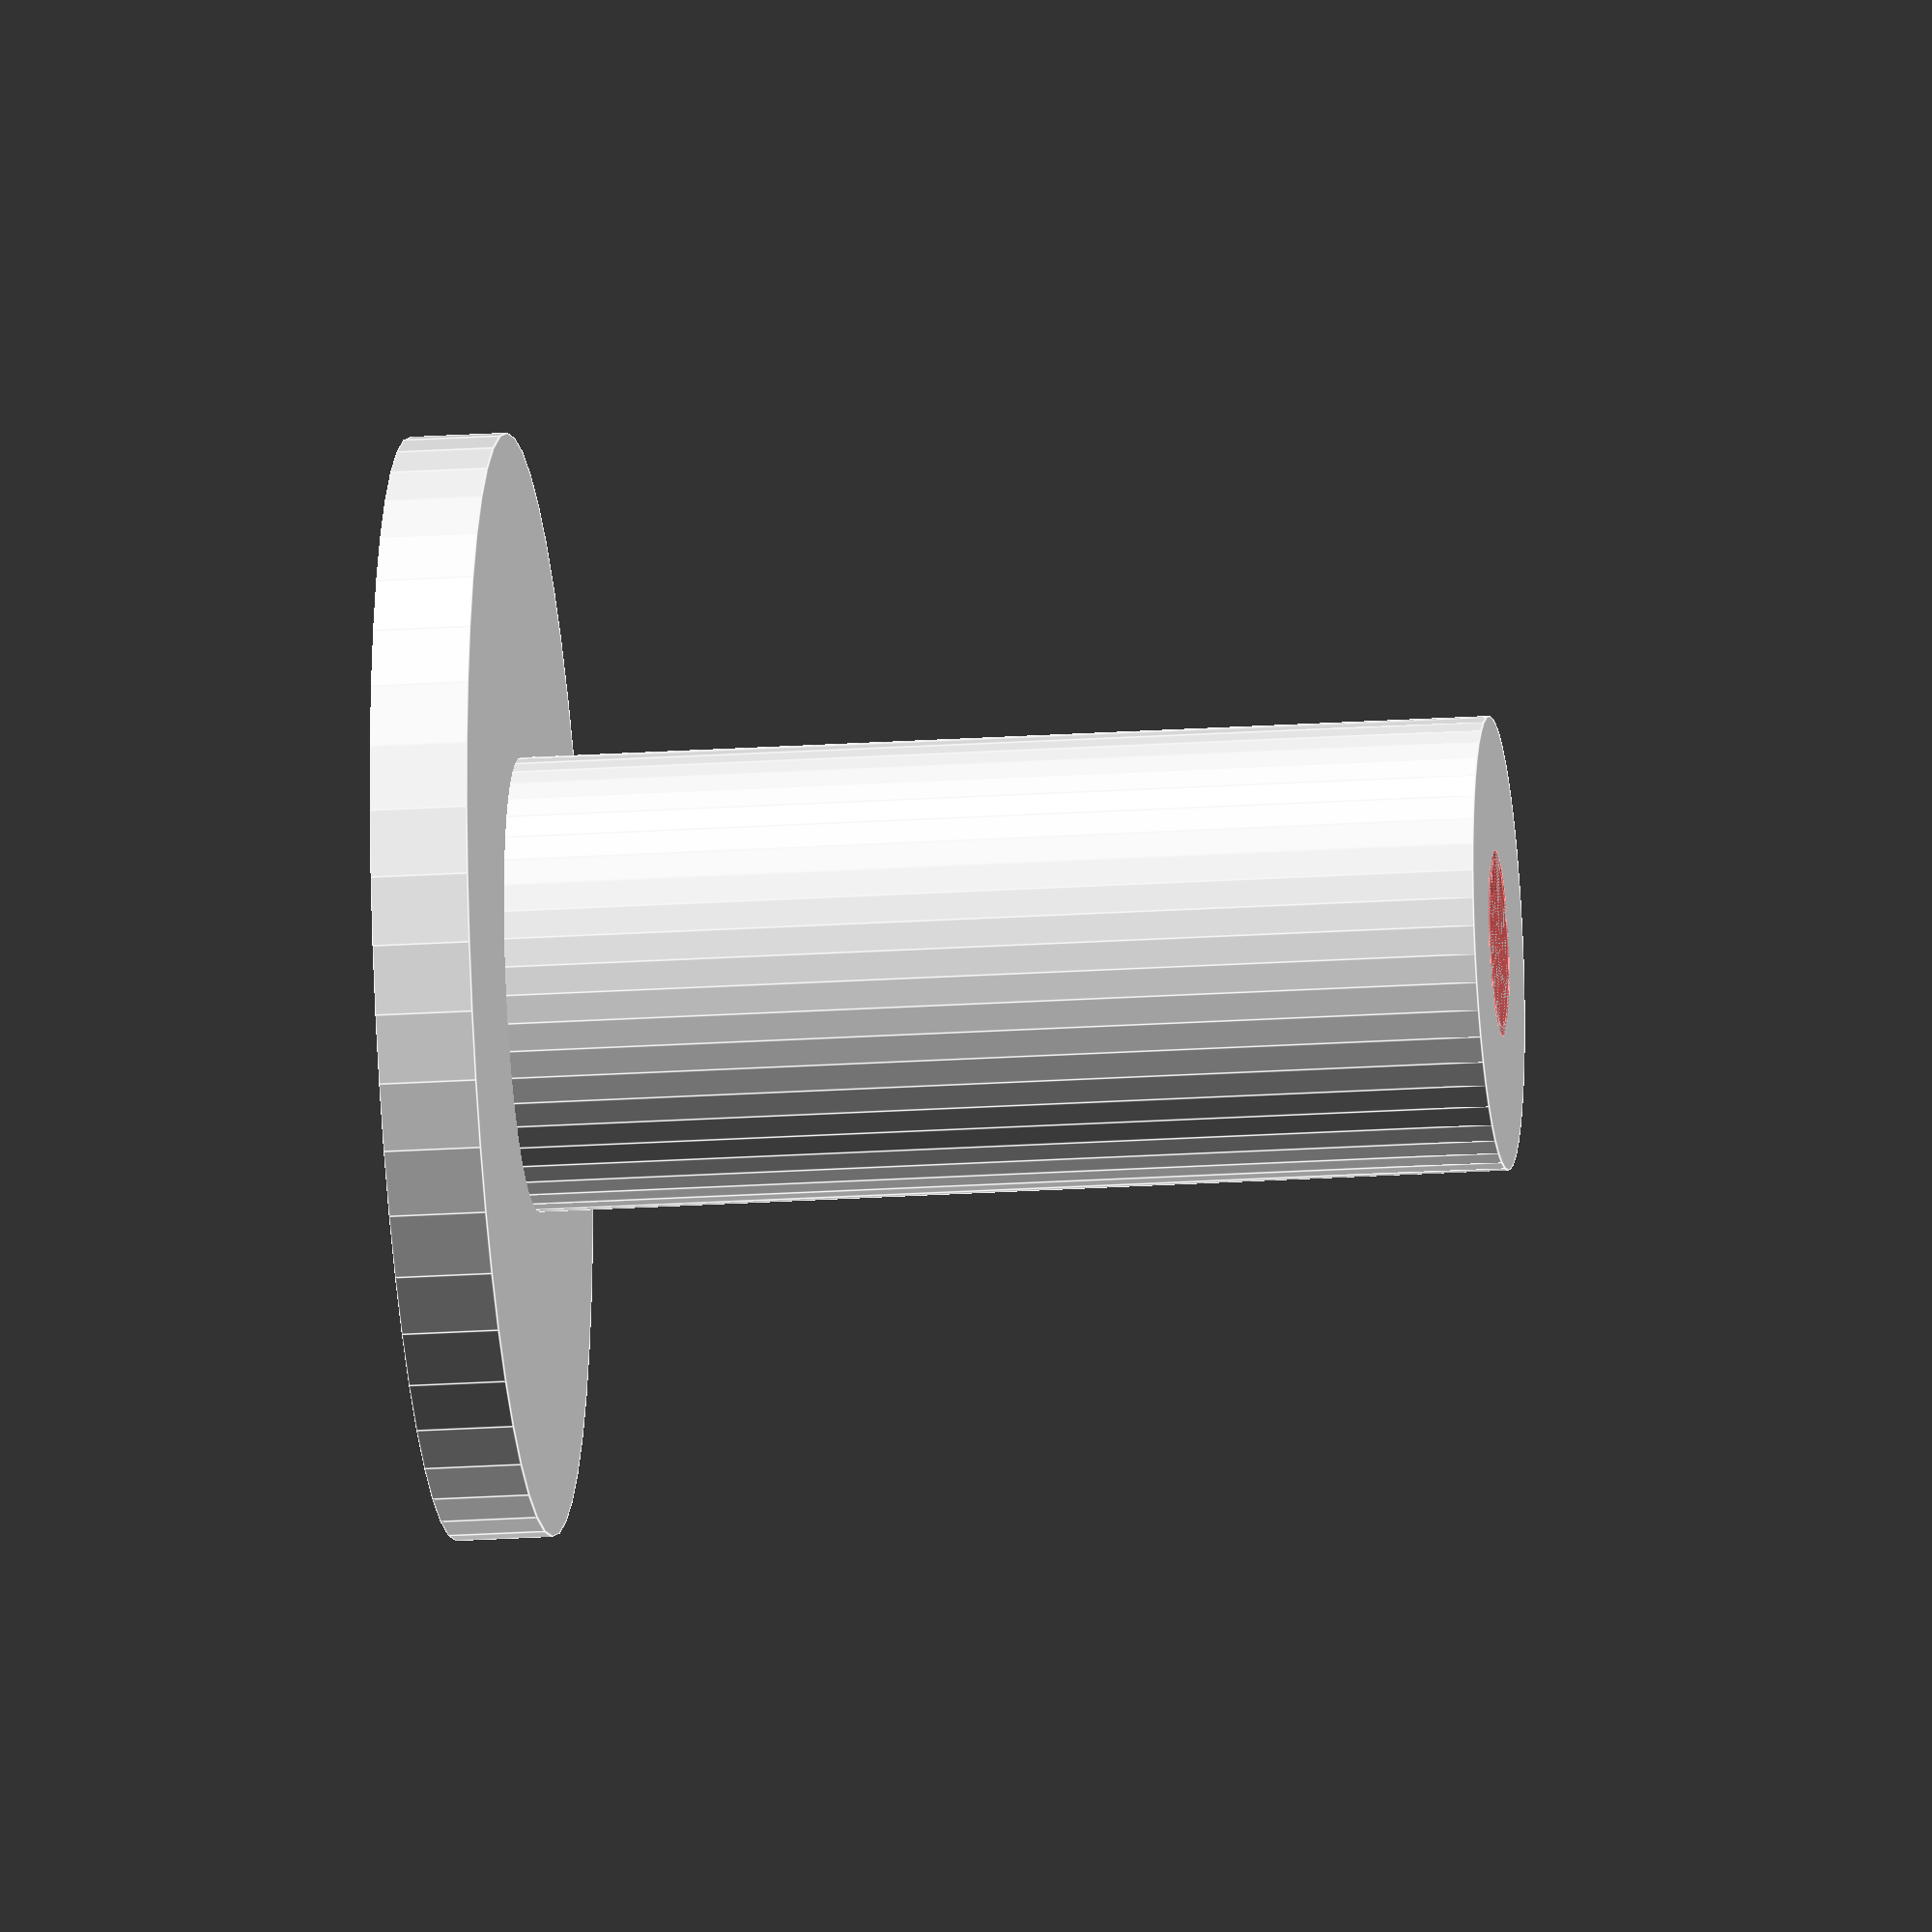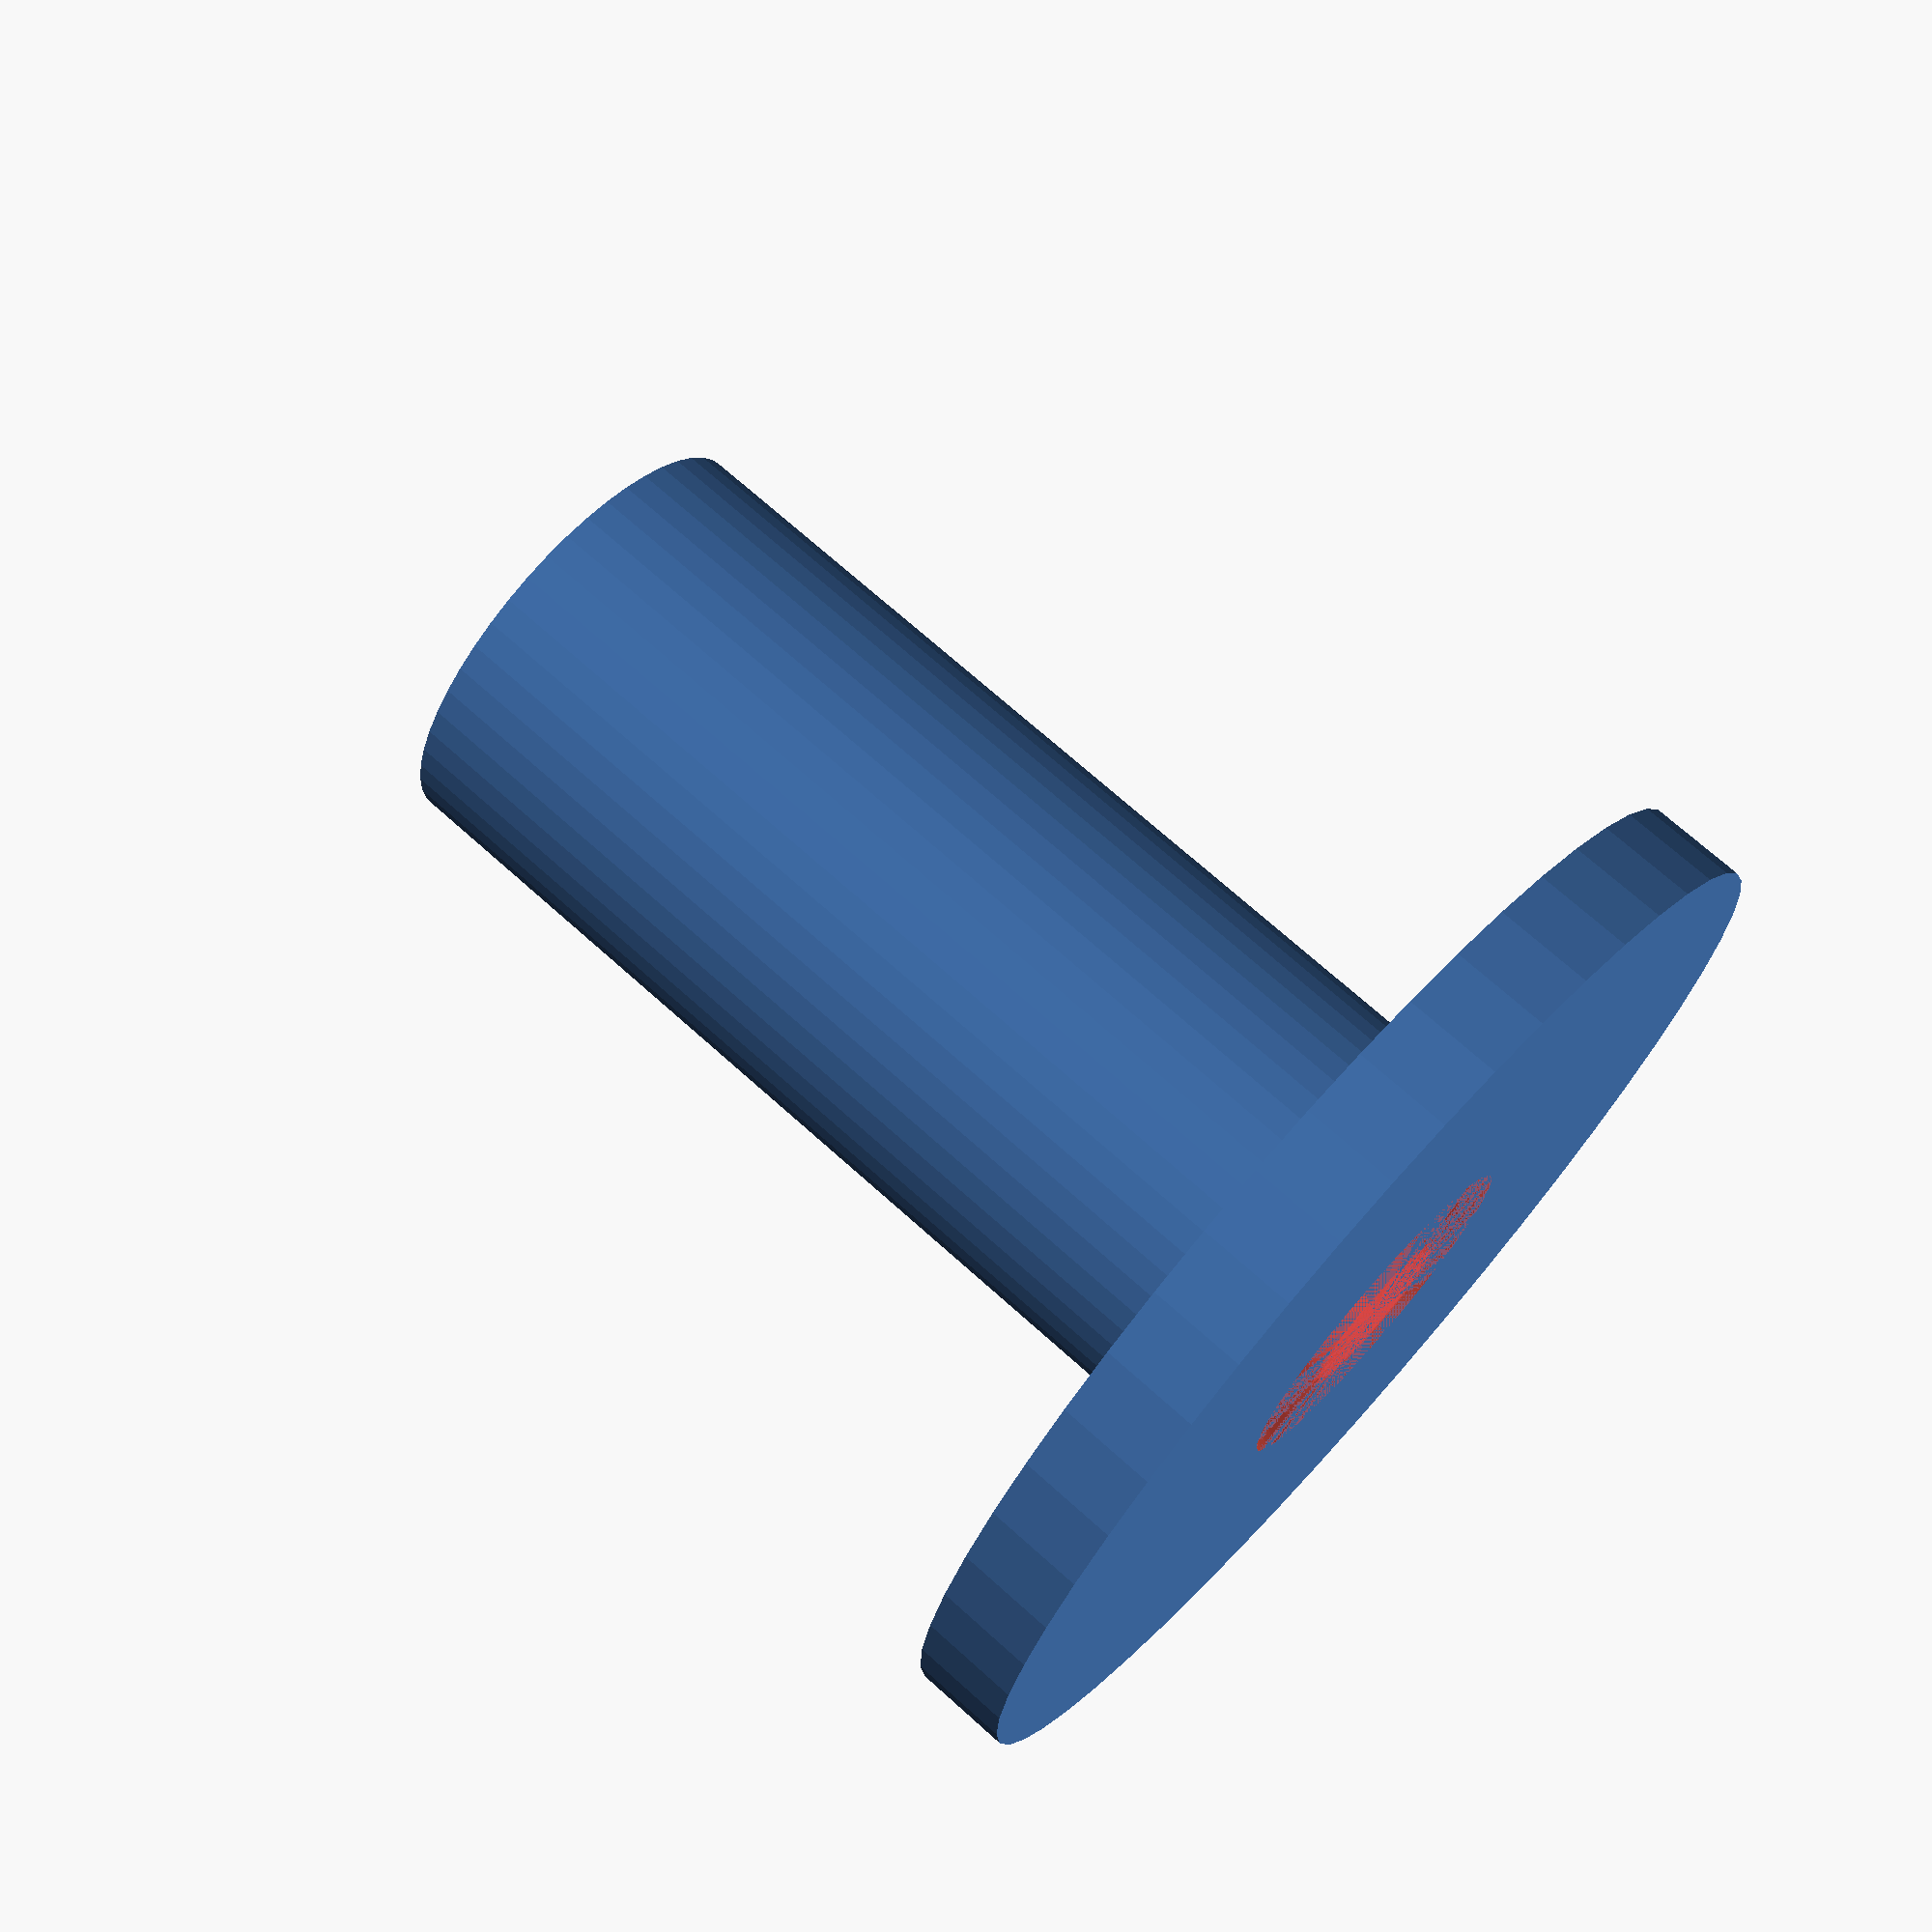
<openscad>
$fn = 50;


difference() {
	union() {
		translate(v = [0, 0, -33.0000000000]) {
			cylinder(h = 33, r = 7.0000000000);
		}
		translate(v = [0, 0, -3.0000000000]) {
			cylinder(h = 3, r = 17.0000000000);
		}
	}
	union() {
		translate(v = [0, 0, 0]) {
			rotate(a = [0, 0, 0]) {
				difference() {
					union() {
						#translate(v = [0, 0, -33.0000000000]) {
							cylinder(h = 33, r = 2.6000000000);
						}
						#translate(v = [0, 0, -3.9000000000]) {
							cylinder(h = 3.9000000000, r = 7.0000000000, r1 = 2.8750000000, r2 = 5.4000000000);
						}
						#translate(v = [0, 0, -33.0000000000]) {
							cylinder(h = 33, r = 2.8750000000);
						}
						#translate(v = [0, 0, -33.0000000000]) {
							cylinder(h = 33, r = 2.6000000000);
						}
					}
					union();
				}
			}
		}
	}
}
</openscad>
<views>
elev=21.8 azim=139.6 roll=96.6 proj=o view=edges
elev=109.2 azim=236.8 roll=228.0 proj=p view=wireframe
</views>
